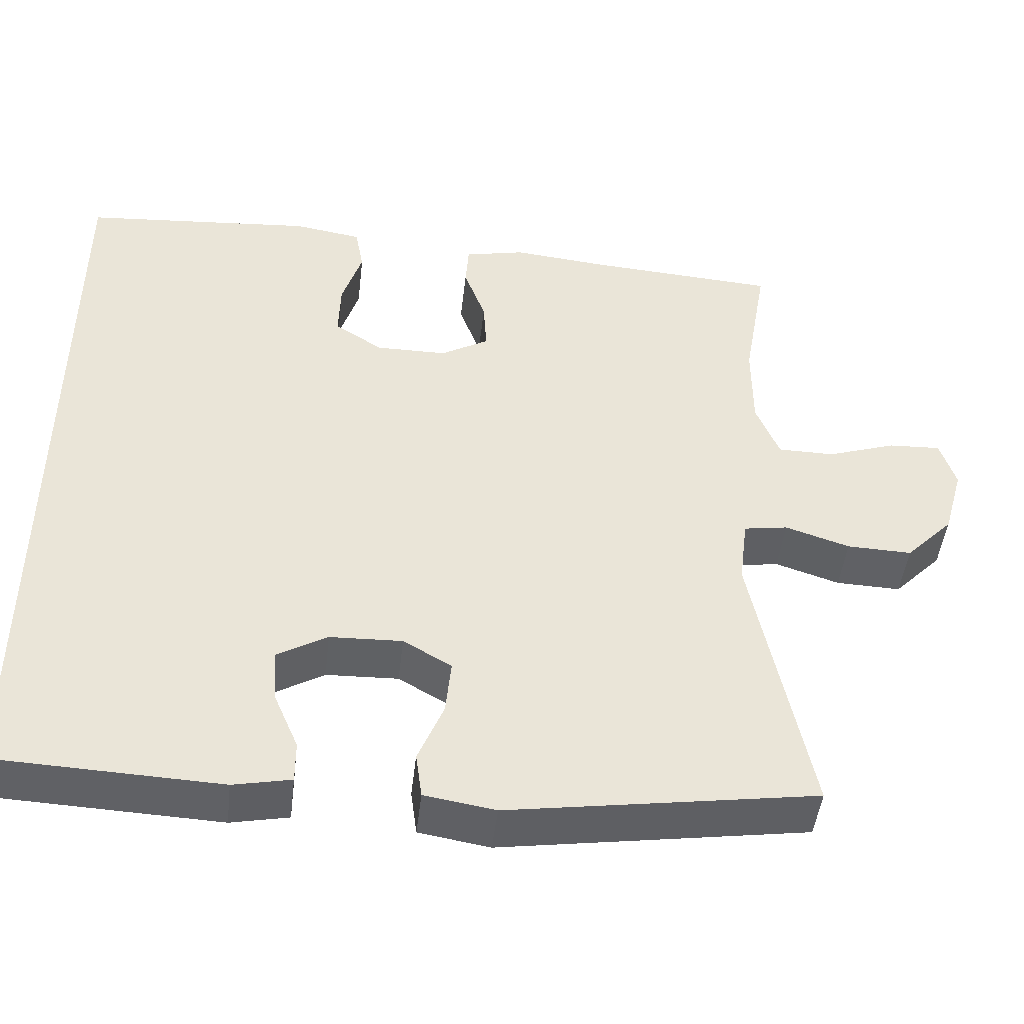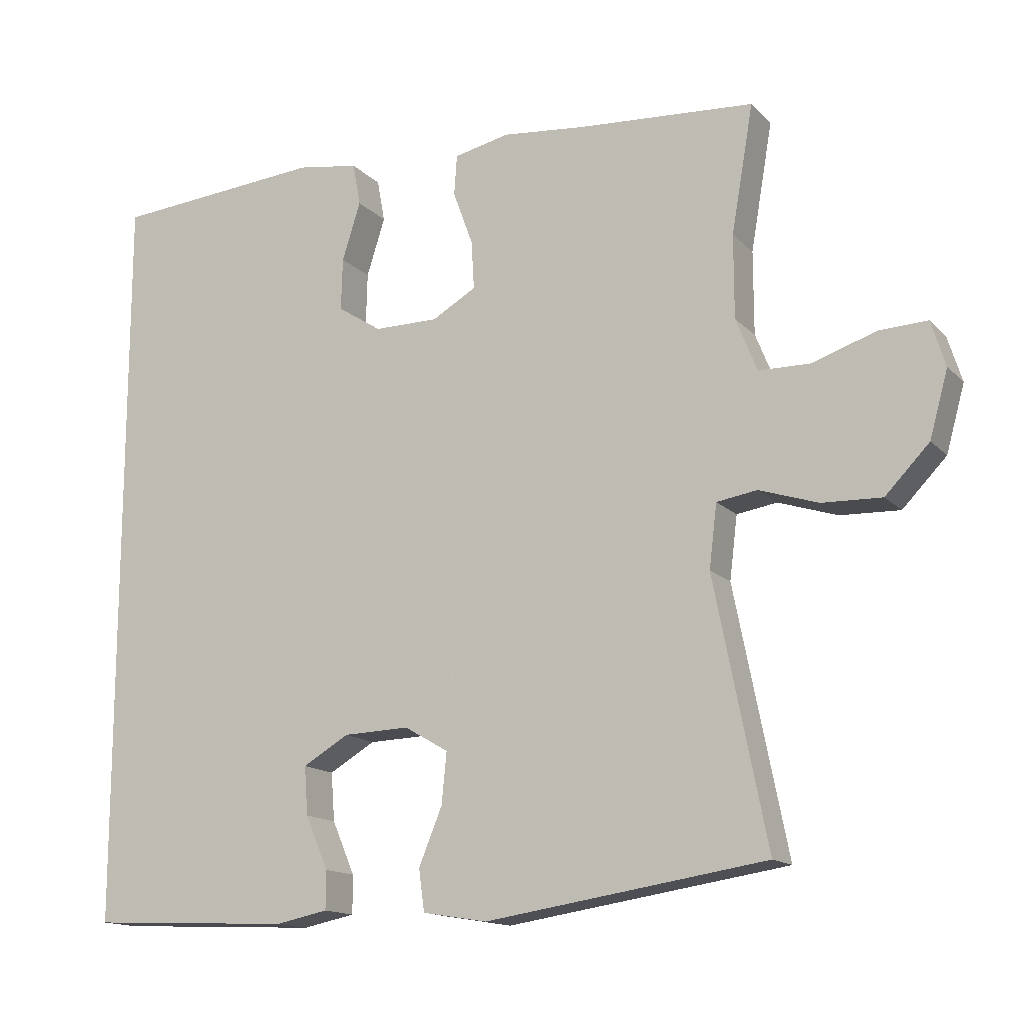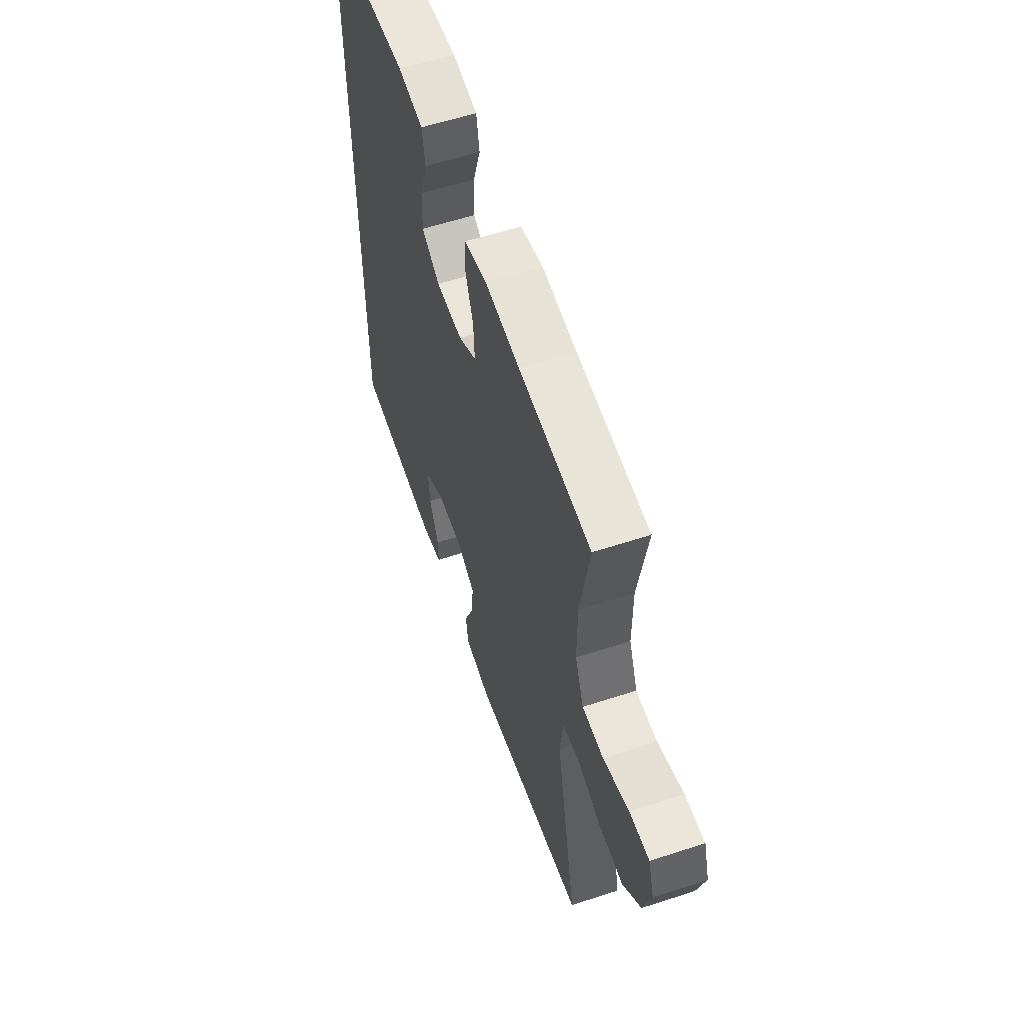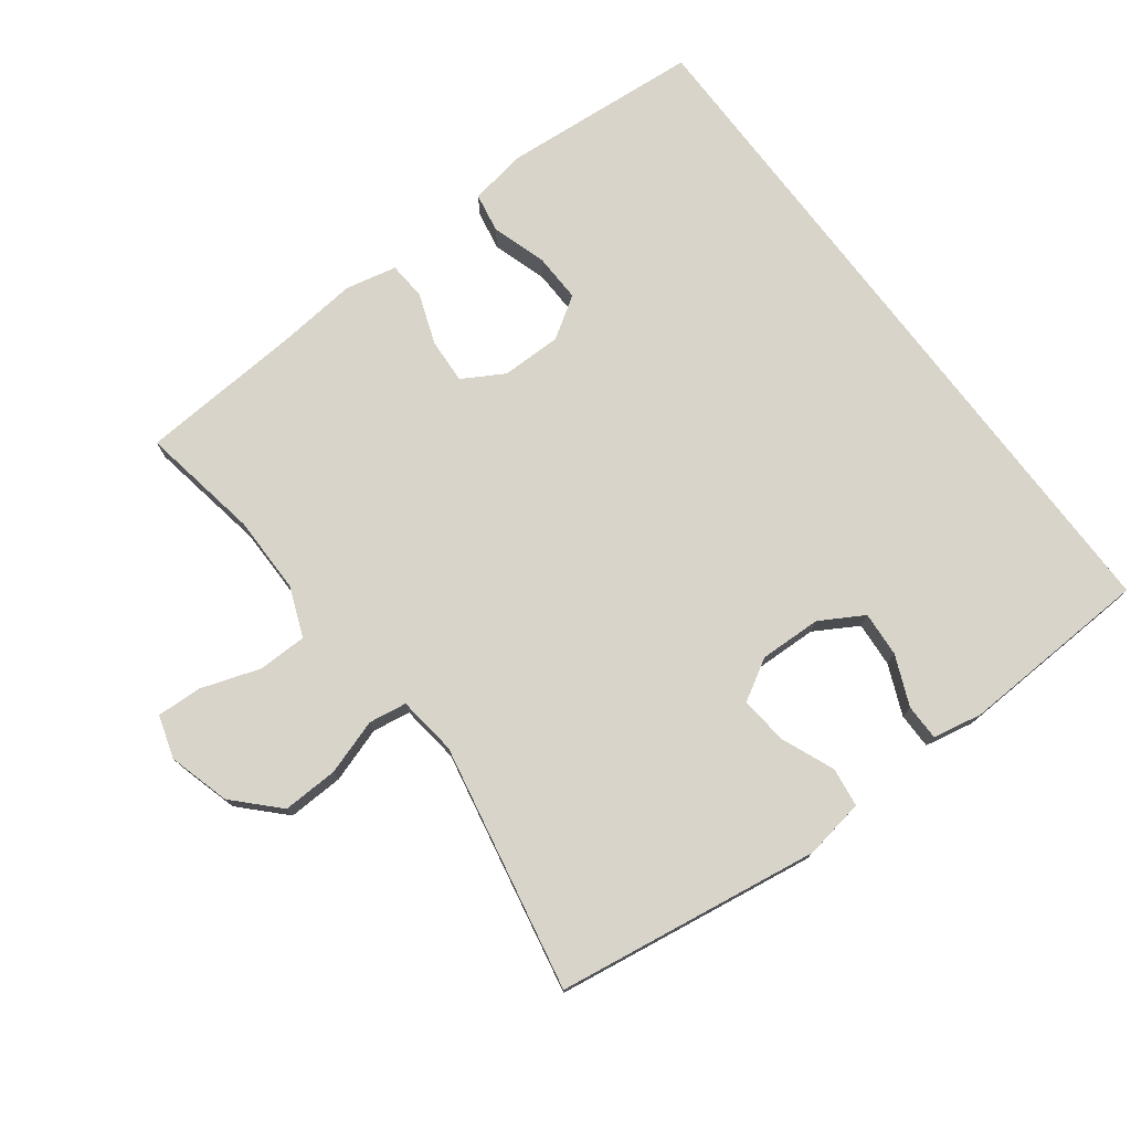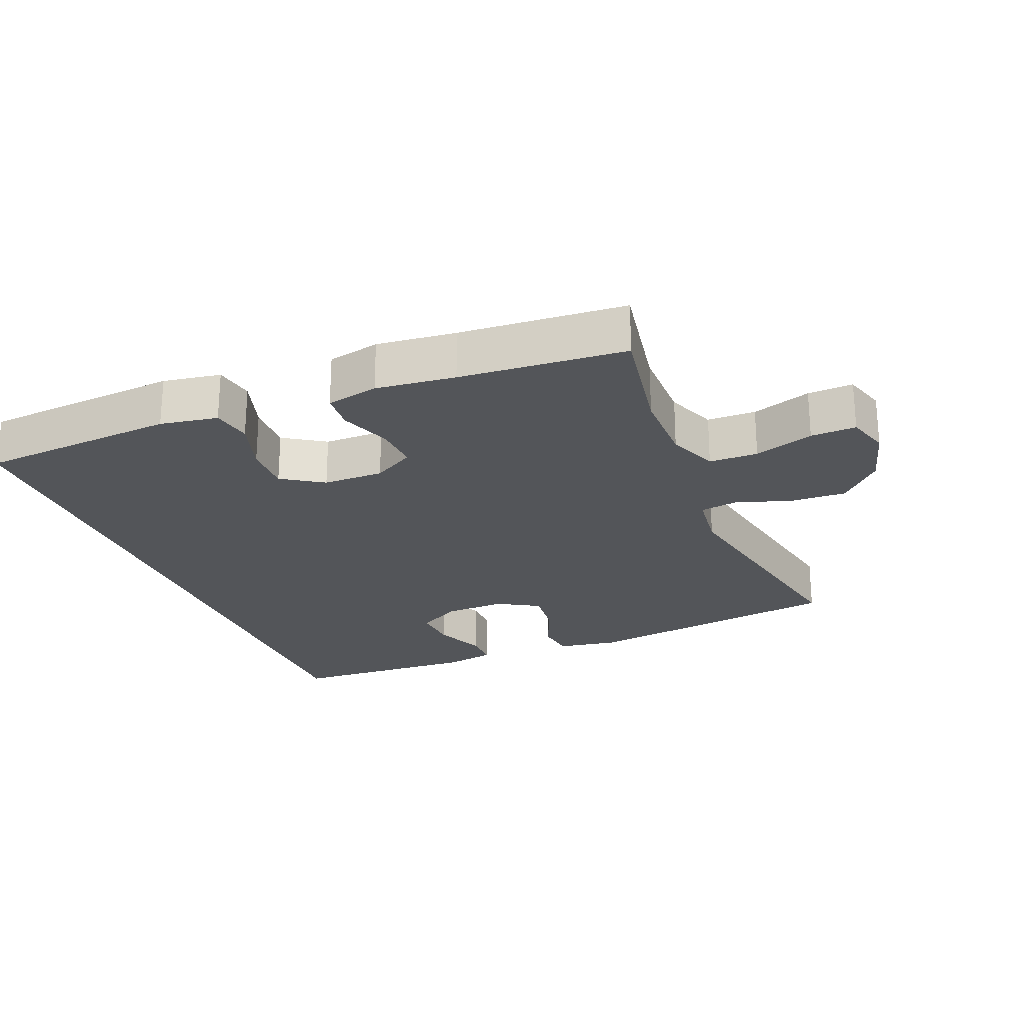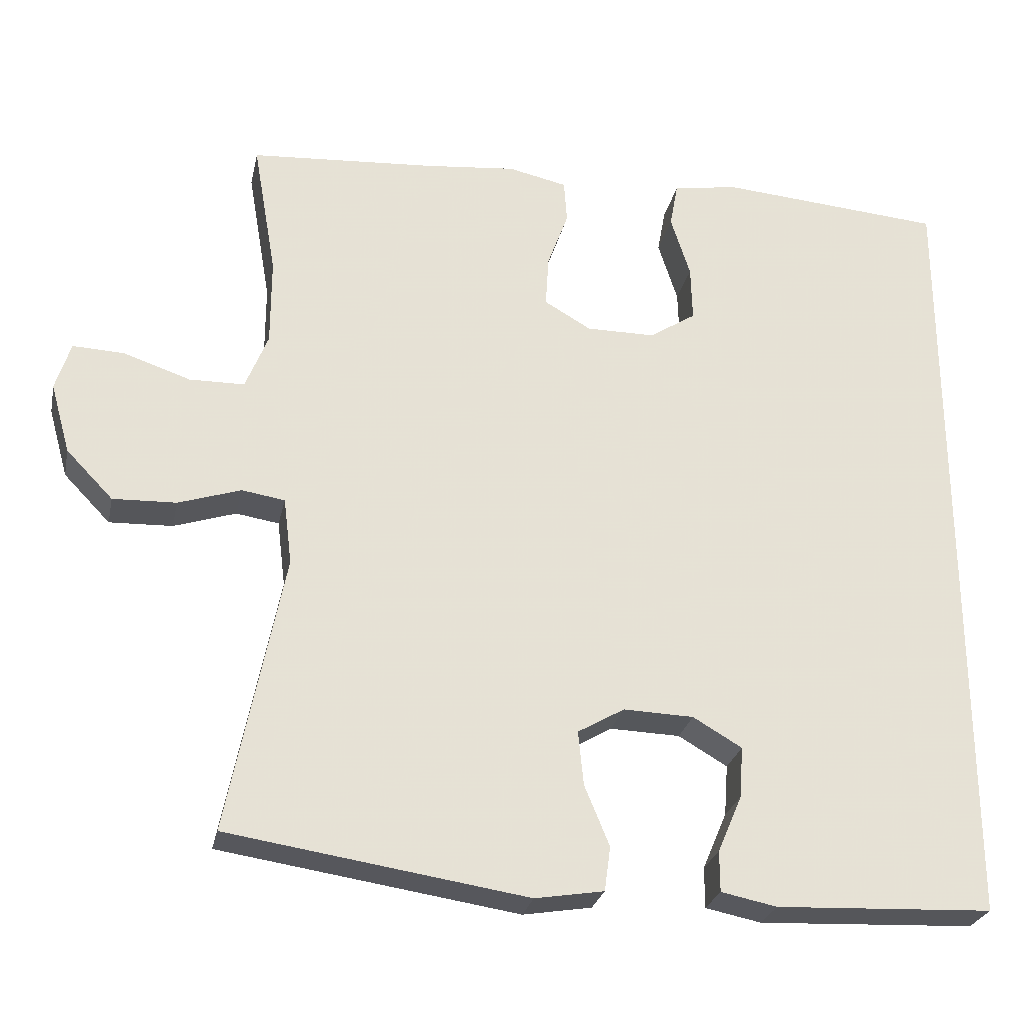
<metadata>
{"format":"obj","ext":"obj","renderer":"f3d","projection":"perspective","resolution":1024,"background":"white","views":[{"elev":-46.7,"azim":-6.5,"up":"+Z"},{"elev":-14.6,"azim":27.1,"up":"+Z"},{"elev":58.2,"azim":71.3,"up":"+Z"},{"elev":75.6,"azim":142.9,"up":"+Y"},{"elev":-24.0,"azim":21.8,"up":"+Y"},{"elev":-26.6,"azim":168.2,"up":"+Z"}]}
</metadata>
<code>
v 0.5 0.07 -0.5
v 0.104 0.07 -0.56
v 0.013 0.07 -0.545
v 0.005 0.07 -0.486
v 0.038 0.07 -0.406
v 0.045 0.07 -0.334
v -0.017 0.07 -0.298
v -0.11 0.07 -0.301
v -0.175 0.07 -0.339
v -0.17 0.07 -0.407
v -0.138 0.07 -0.482
v -0.138 0.07 -0.536
v -0.212 0.07 -0.551
v -0.5 0.07 -0.538
v -0.5 0.07 0.52
v -0.202 0.07 0.544
v -0.115 0.07 0.53
v -0.104 0.07 0.47
v -0.13 0.07 0.388
v -0.132 0.07 0.314
v -0.07 0.07 0.274
v 0.021 0.07 0.274
v 0.083 0.07 0.31
v 0.079 0.07 0.378
v 0.051 0.07 0.455
v 0.055 0.07 0.512
v 0.133 0.07 0.529
v 0.252 0.07 0.517
v 0.5 0.07 0.5
v 0.469 0.07 0.32
v 0.469 0.07 0.203
v 0.499 0.07 0.128
v 0.572 0.07 0.127
v 0.661 0.07 0.157
v 0.729 0.07 0.16
v 0.749 0.07 0.096
v 0.723 0.07 0.003
v 0.661 0.07 -0.061
v 0.577 0.07 -0.058
v 0.494 0.07 -0.031
v 0.437 0.07 -0.04
v 0.426 0.07 -0.129
v 0.5 0 -0.5
v 0.104 0 -0.56
v 0.013 0 -0.545
v 0.005 0 -0.486
v 0.038 0 -0.406
v 0.045 0 -0.334
v -0.017 0 -0.298
v -0.11 0 -0.301
v -0.175 0 -0.339
v -0.17 0 -0.407
v -0.138 0 -0.482
v -0.138 0 -0.536
v -0.212 0 -0.551
v -0.5 0 -0.538
v -0.5 0 0.52
v -0.202 0 0.544
v -0.115 0 0.53
v -0.104 0 0.47
v -0.13 0 0.388
v -0.132 0 0.314
v -0.07 0 0.274
v 0.021 0 0.274
v 0.083 0 0.31
v 0.079 0 0.378
v 0.051 0 0.455
v 0.055 0 0.512
v 0.133 0 0.529
v 0.252 0 0.517
v 0.5 0 0.5
v 0.469 0 0.32
v 0.469 0 0.203
v 0.499 0 0.128
v 0.572 0 0.127
v 0.661 0 0.157
v 0.729 0 0.16
v 0.749 0 0.096
v 0.723 0 0.003
v 0.661 0 -0.061
v 0.577 0 -0.058
v 0.494 0 -0.031
v 0.437 0 -0.04
v 0.426 0 -0.129
f 37 38 39 40
f 35 36 37 40
f 33 34 35 40
f 32 33 40 41
f 31 32 41
f 30 31 41
f 28 29 30
f 28 30 41 42
f 24 25 26 27
f 23 24 27 28
f 16 17 18 19
f 16 19 20
f 15 16 20
f 14 15 20 21
f 10 11 12 13
f 9 10 13 14
f 2 3 4 5
f 2 5 6
f 1 2 6
f 23 28 42 1
f 9 14 21 22
f 8 9 22 23
f 7 8 23
f 1 6 7 23
f 82 81 80 79
f 82 79 78 77
f 82 77 76 75
f 83 82 75 74
f 83 74 73
f 83 73 72
f 72 71 70
f 84 83 72 70
f 69 68 67 66
f 70 69 66 65
f 61 60 59 58
f 62 61 58
f 62 58 57
f 63 62 57 56
f 55 54 53 52
f 56 55 52 51
f 47 46 45 44
f 48 47 44
f 48 44 43
f 43 84 70 65
f 64 63 56 51
f 65 64 51 50
f 65 50 49
f 65 49 48 43
f 1 43 44 2
f 2 44 45 3
f 3 45 46 4
f 4 46 47 5
f 5 47 48 6
f 6 48 49 7
f 7 49 50 8
f 8 50 51 9
f 9 51 52 10
f 10 52 53 11
f 11 53 54 12
f 12 54 55 13
f 13 55 56 14
f 14 56 57 15
f 15 57 58 16
f 16 58 59 17
f 17 59 60 18
f 18 60 61 19
f 19 61 62 20
f 20 62 63 21
f 21 63 64 22
f 22 64 65 23
f 23 65 66 24
f 24 66 67 25
f 25 67 68 26
f 26 68 69 27
f 27 69 70 28
f 28 70 71 29
f 29 71 72 30
f 30 72 73 31
f 31 73 74 32
f 32 74 75 33
f 33 75 76 34
f 34 76 77 35
f 35 77 78 36
f 36 78 79 37
f 37 79 80 38
f 38 80 81 39
f 39 81 82 40
f 40 82 83 41
f 41 83 84 42
f 42 84 43 1

</code>
